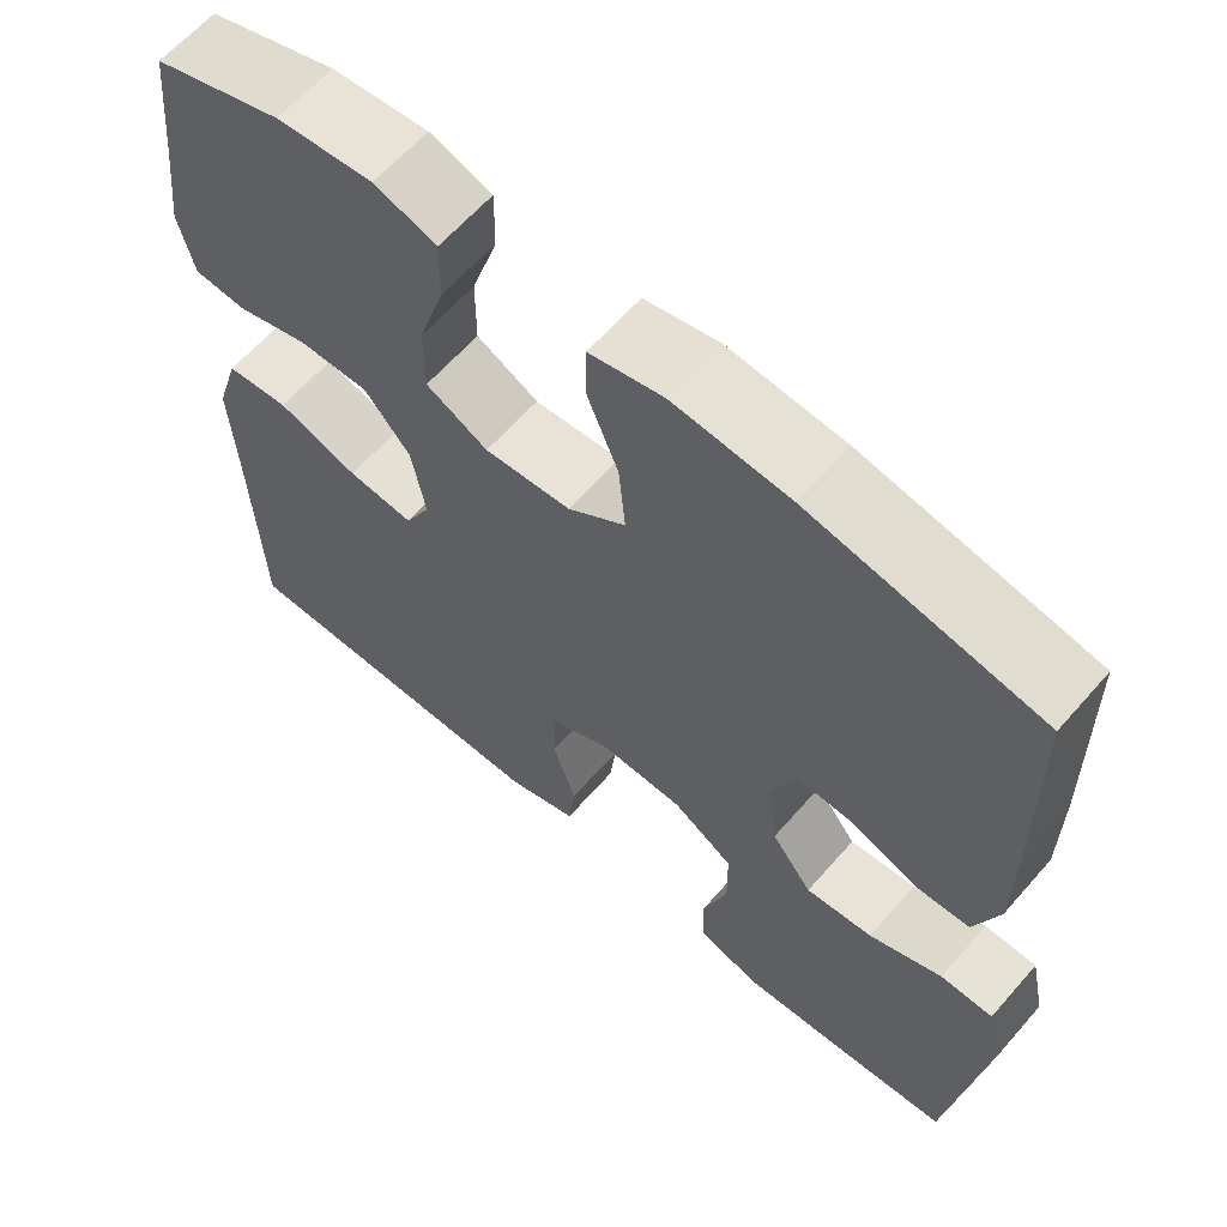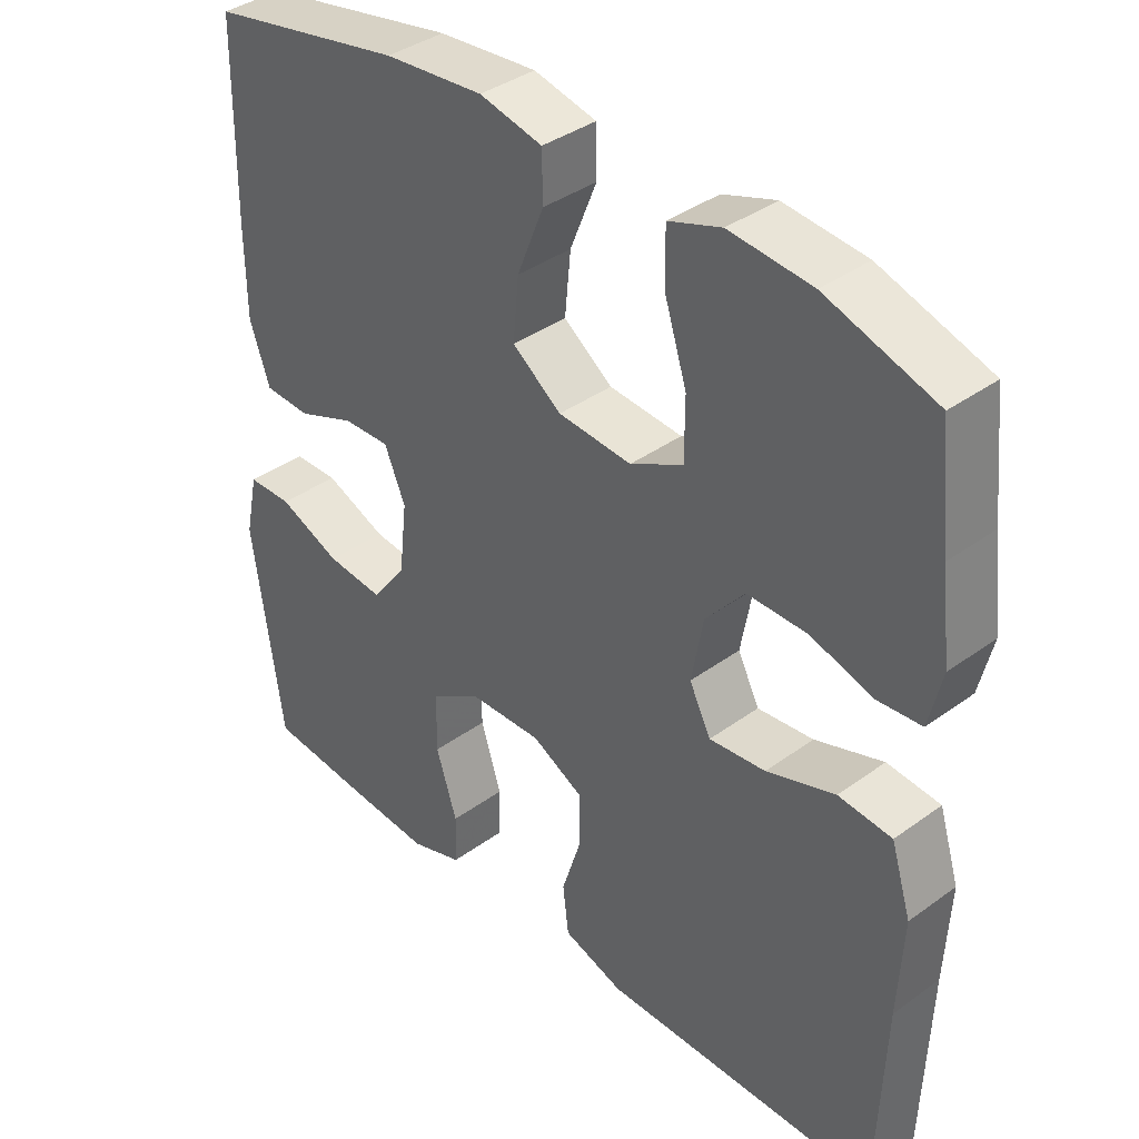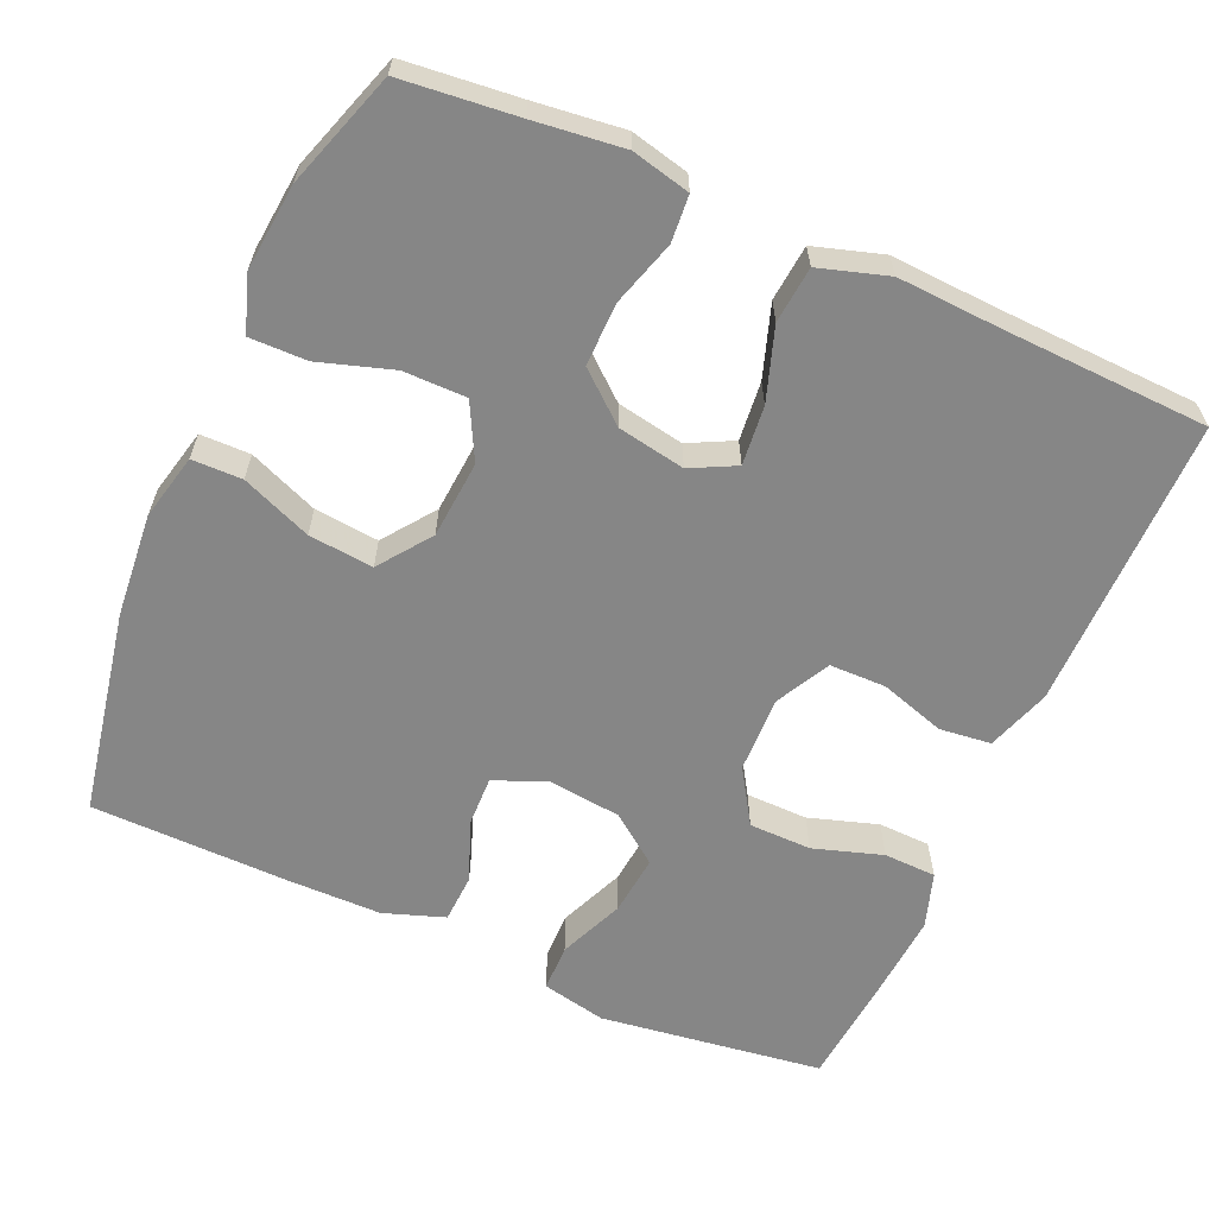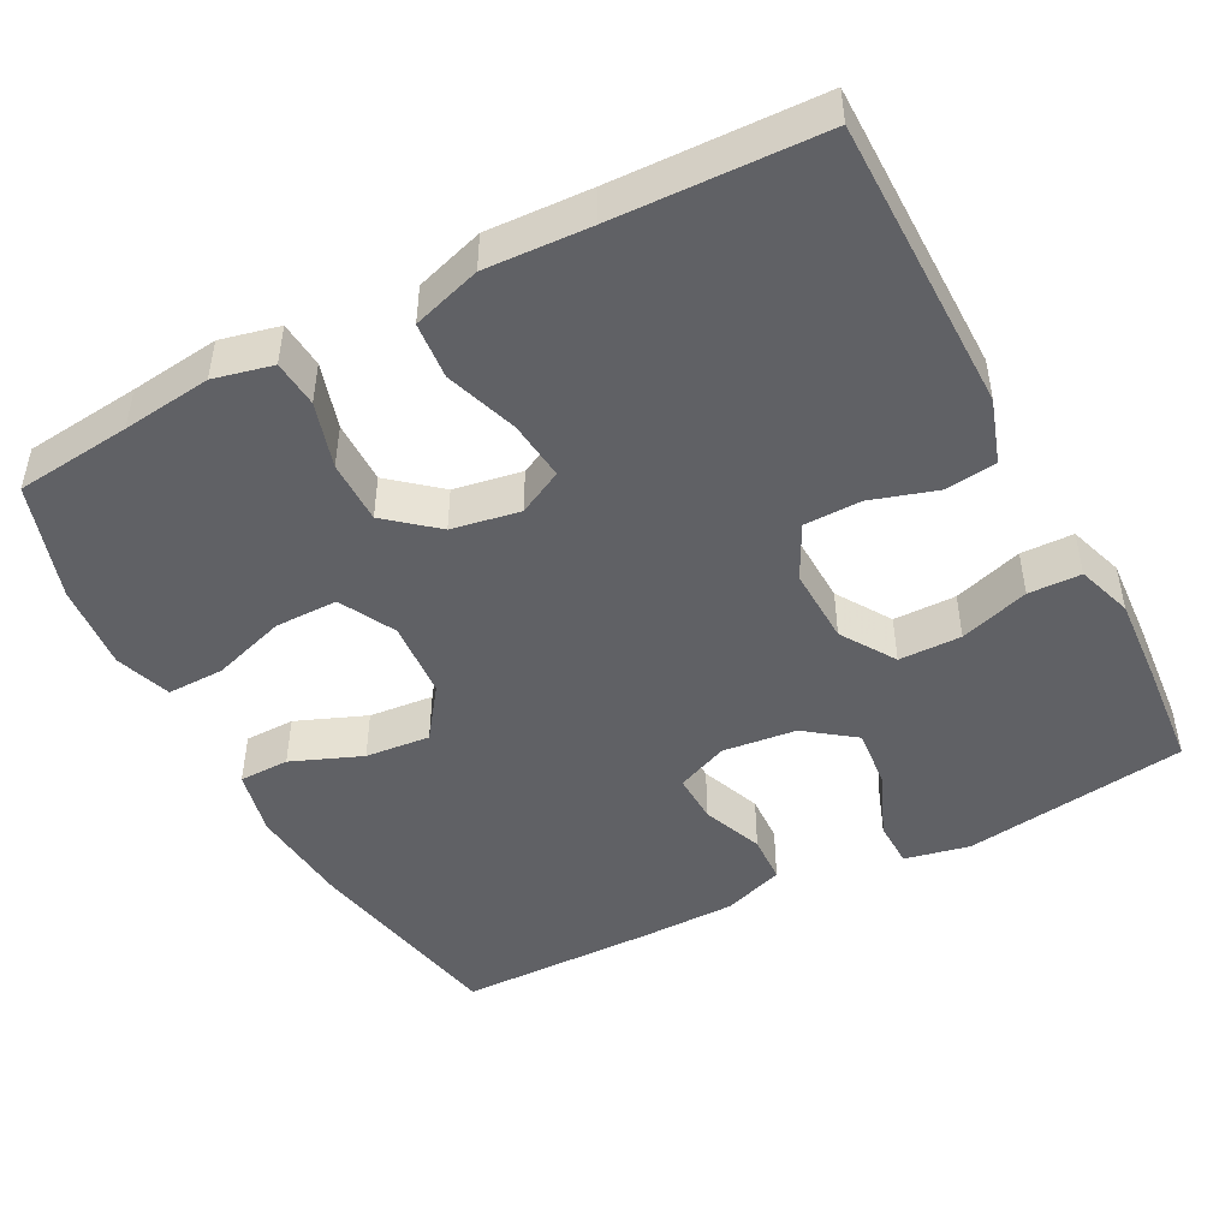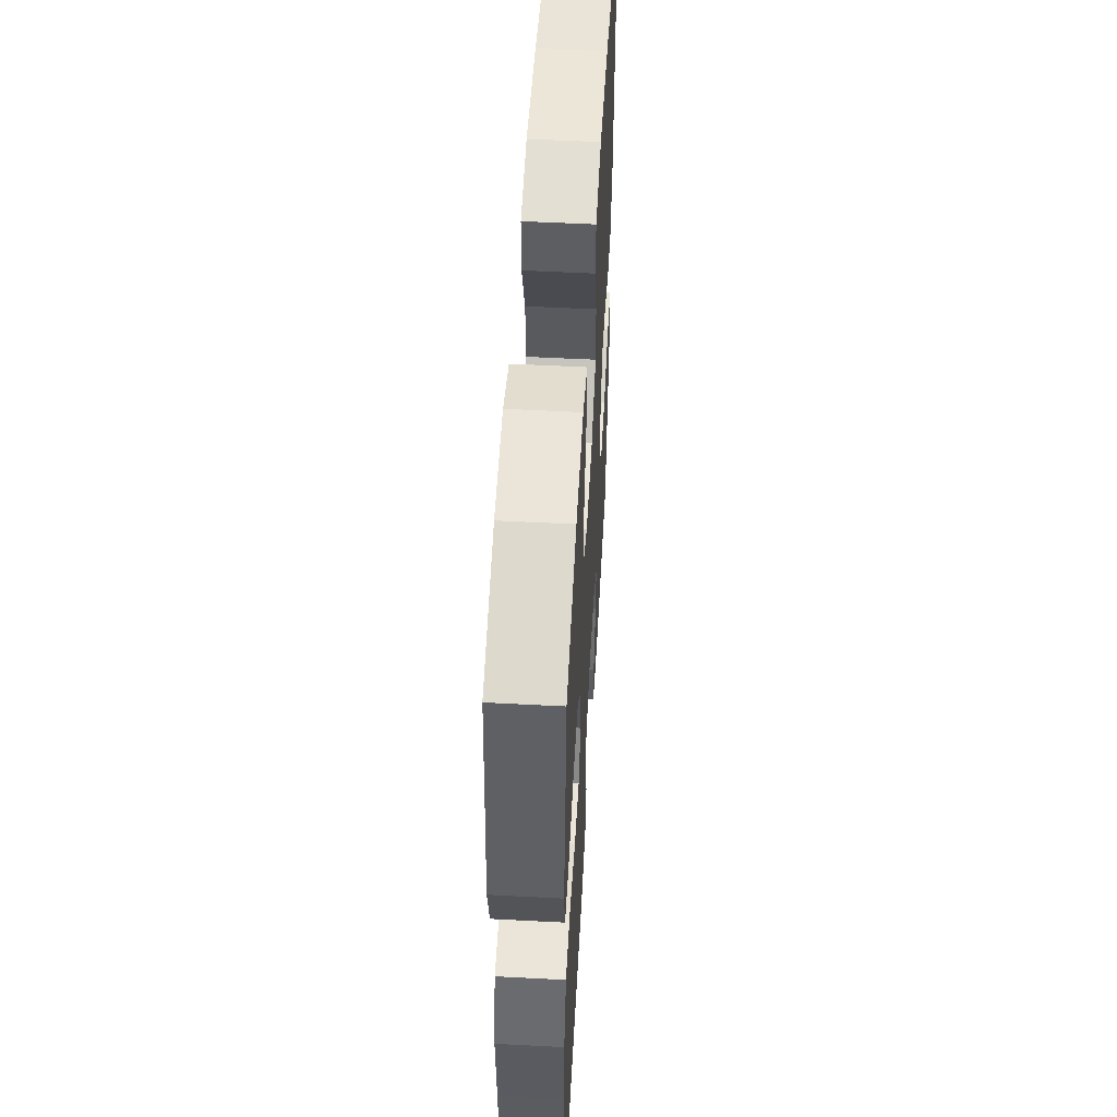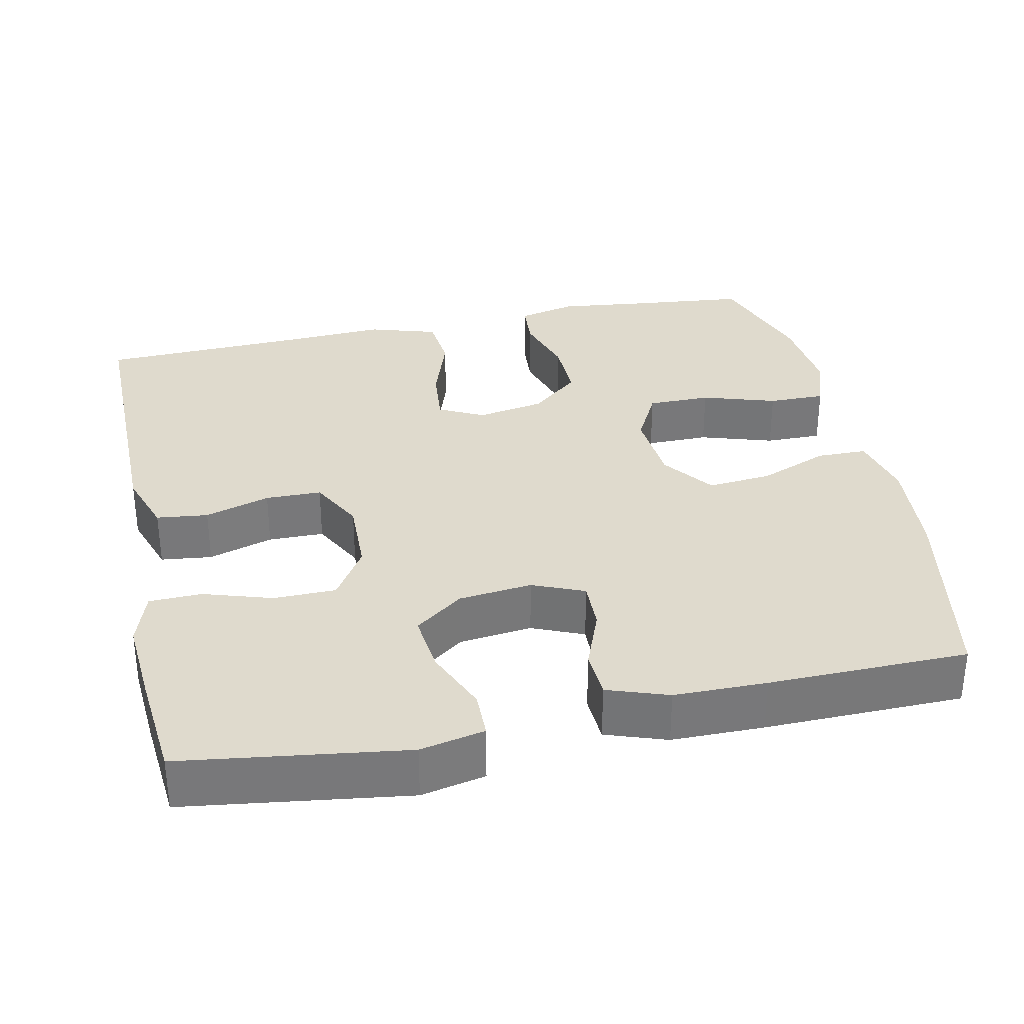
<metadata>
{"format":"obj","ext":"obj","renderer":"f3d","projection":"perspective","resolution":1024,"background":"white","views":[{"elev":62.7,"azim":-138.9,"up":"+Z"},{"elev":38.0,"azim":47.3,"up":"+Z"},{"elev":-62.0,"azim":66.1,"up":"+Y"},{"elev":-47.1,"azim":117.8,"up":"+Y"},{"elev":53.5,"azim":93.2,"up":"+Z"},{"elev":32.8,"azim":-102.1,"up":"+Y"}]}
</metadata>
<code>
v 0.5 0.07 0.5
v 0.516 0.07 0.348
v 0.53 0.07 0.231
v 0.512 0.07 0.154
v 0.451 0.07 0.149
v 0.365 0.07 0.175
v 0.282 0.07 0.176
v 0.228 0.07 0.112
v 0.212 0.07 0.023
v 0.242 0.07 -0.036
v 0.32 0.07 -0.028
v 0.415 0.07 0.004
v 0.489 0.07 -0.003
v 0.517 0.07 -0.093
v 0.51 0.07 -0.229
v 0.5 0.07 -0.5
v 0.241 0.07 -0.5
v 0.114 0.07 -0.5
v 0.03 0.07 -0.472
v 0.022 0.07 -0.404
v 0.049 0.07 -0.318
v 0.048 0.07 -0.244
v -0.023 0.07 -0.207
v -0.124 0.07 -0.21
v -0.195 0.07 -0.255
v -0.196 0.07 -0.337
v -0.167 0.07 -0.428
v -0.169 0.07 -0.497
v -0.242 0.07 -0.521
v -0.356 0.07 -0.513
v -0.5 0.07 -0.5
v -0.541 0.07 -0.206
v -0.523 0.07 -0.121
v -0.461 0.07 -0.12
v -0.375 0.07 -0.156
v -0.296 0.07 -0.164
v -0.248 0.07 -0.1
v -0.237 0.07 -0.003
v -0.266 0.07 0.065
v -0.331 0.07 0.063
v -0.411 0.07 0.032
v -0.475 0.07 0.035
v -0.503 0.07 0.115
v -0.504 0.07 0.237
v -0.5 0.07 0.5
v -0.23 0.07 0.552
v -0.093 0.07 0.564
v -0.006 0.07 0.544
v -0.005 0.07 0.478
v -0.042 0.07 0.386
v -0.05 0.07 0.301
v 0.018 0.07 0.251
v 0.12 0.07 0.243
v 0.193 0.07 0.281
v 0.193 0.07 0.364
v 0.162 0.07 0.461
v 0.161 0.07 0.536
v 0.234 0.07 0.561
v 0.348 0.07 0.55
v 0.5 0 0.5
v 0.516 0 0.348
v 0.53 0 0.231
v 0.512 0 0.154
v 0.451 0 0.149
v 0.365 0 0.175
v 0.282 0 0.176
v 0.228 0 0.112
v 0.212 0 0.023
v 0.242 0 -0.036
v 0.32 0 -0.028
v 0.415 0 0.004
v 0.489 0 -0.003
v 0.517 0 -0.093
v 0.51 0 -0.229
v 0.5 0 -0.5
v 0.241 0 -0.5
v 0.114 0 -0.5
v 0.03 0 -0.472
v 0.022 0 -0.404
v 0.049 0 -0.318
v 0.048 0 -0.244
v -0.023 0 -0.207
v -0.124 0 -0.21
v -0.195 0 -0.255
v -0.196 0 -0.337
v -0.167 0 -0.428
v -0.169 0 -0.497
v -0.242 0 -0.521
v -0.356 0 -0.513
v -0.5 0 -0.5
v -0.541 0 -0.206
v -0.523 0 -0.121
v -0.461 0 -0.12
v -0.375 0 -0.156
v -0.296 0 -0.164
v -0.248 0 -0.1
v -0.237 0 -0.003
v -0.266 0 0.065
v -0.331 0 0.063
v -0.411 0 0.032
v -0.475 0 0.035
v -0.503 0 0.115
v -0.504 0 0.237
v -0.5 0 0.5
v -0.23 0 0.552
v -0.093 0 0.564
v -0.006 0 0.544
v -0.005 0 0.478
v -0.042 0 0.386
v -0.05 0 0.301
v 0.018 0 0.251
v 0.12 0 0.243
v 0.193 0 0.281
v 0.193 0 0.364
v 0.162 0 0.461
v 0.161 0 0.536
v 0.234 0 0.561
v 0.348 0 0.55
f 58 59 1 2
f 55 56 57 58
f 54 55 58 2
f 53 54 2 3
f 47 48 49 50
f 47 50 51
f 46 47 51
f 45 46 51
f 44 45 51 52
f 40 41 42 43
f 39 40 43 44
f 32 33 34 35
f 32 35 36
f 31 32 36
f 30 31 36 37
f 26 27 28 29
f 25 26 29 30
f 18 19 20 21
f 17 18 21 22
f 15 16 17 22
f 14 15 22 23
f 11 12 13 14
f 10 11 14 23
f 3 4 5 6
f 53 3 6 7
f 39 44 52 53
f 38 39 53 7
f 37 38 7 8
f 25 30 37
f 24 25 37 8
f 9 10 23 24
f 8 9 24
f 61 60 118 117
f 117 116 115 114
f 61 117 114 113
f 62 61 113 112
f 109 108 107 106
f 110 109 106
f 110 106 105
f 110 105 104
f 111 110 104 103
f 102 101 100 99
f 103 102 99 98
f 94 93 92 91
f 95 94 91
f 95 91 90
f 96 95 90 89
f 88 87 86 85
f 89 88 85 84
f 80 79 78 77
f 81 80 77 76
f 81 76 75 74
f 82 81 74 73
f 73 72 71 70
f 82 73 70 69
f 65 64 63 62
f 66 65 62 112
f 112 111 103 98
f 66 112 98 97
f 67 66 97 96
f 96 89 84
f 67 96 84 83
f 83 82 69 68
f 83 68 67
f 1 60 61 2
f 2 61 62 3
f 3 62 63 4
f 4 63 64 5
f 5 64 65 6
f 6 65 66 7
f 7 66 67 8
f 8 67 68 9
f 9 68 69 10
f 10 69 70 11
f 11 70 71 12
f 12 71 72 13
f 13 72 73 14
f 14 73 74 15
f 15 74 75 16
f 16 75 76 17
f 17 76 77 18
f 18 77 78 19
f 19 78 79 20
f 20 79 80 21
f 21 80 81 22
f 22 81 82 23
f 23 82 83 24
f 24 83 84 25
f 25 84 85 26
f 26 85 86 27
f 27 86 87 28
f 28 87 88 29
f 29 88 89 30
f 30 89 90 31
f 31 90 91 32
f 32 91 92 33
f 33 92 93 34
f 34 93 94 35
f 35 94 95 36
f 36 95 96 37
f 37 96 97 38
f 38 97 98 39
f 39 98 99 40
f 40 99 100 41
f 41 100 101 42
f 42 101 102 43
f 43 102 103 44
f 44 103 104 45
f 45 104 105 46
f 46 105 106 47
f 47 106 107 48
f 48 107 108 49
f 49 108 109 50
f 50 109 110 51
f 51 110 111 52
f 52 111 112 53
f 53 112 113 54
f 54 113 114 55
f 55 114 115 56
f 56 115 116 57
f 57 116 117 58
f 58 117 118 59
f 59 118 60 1

</code>
